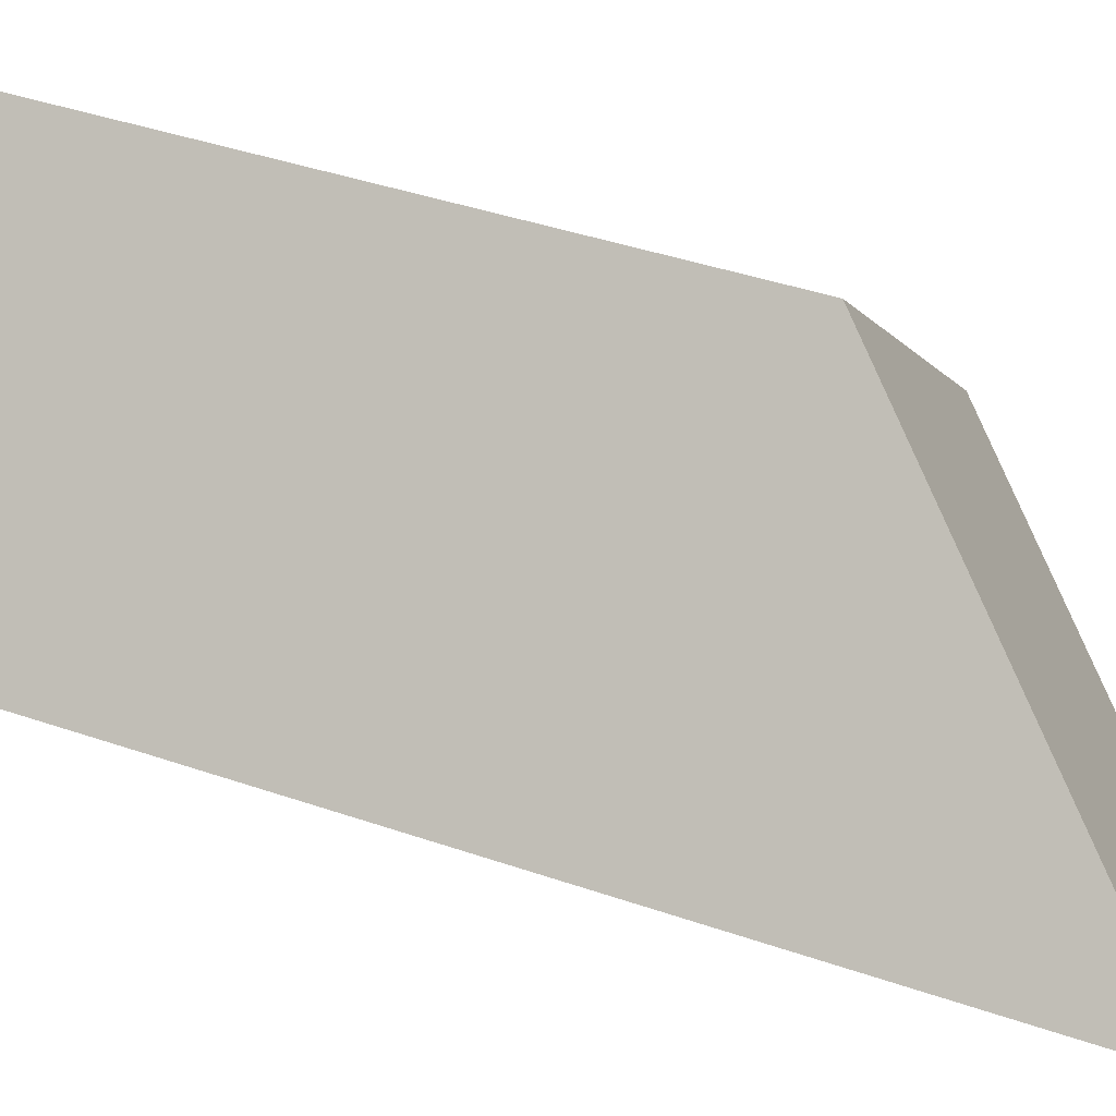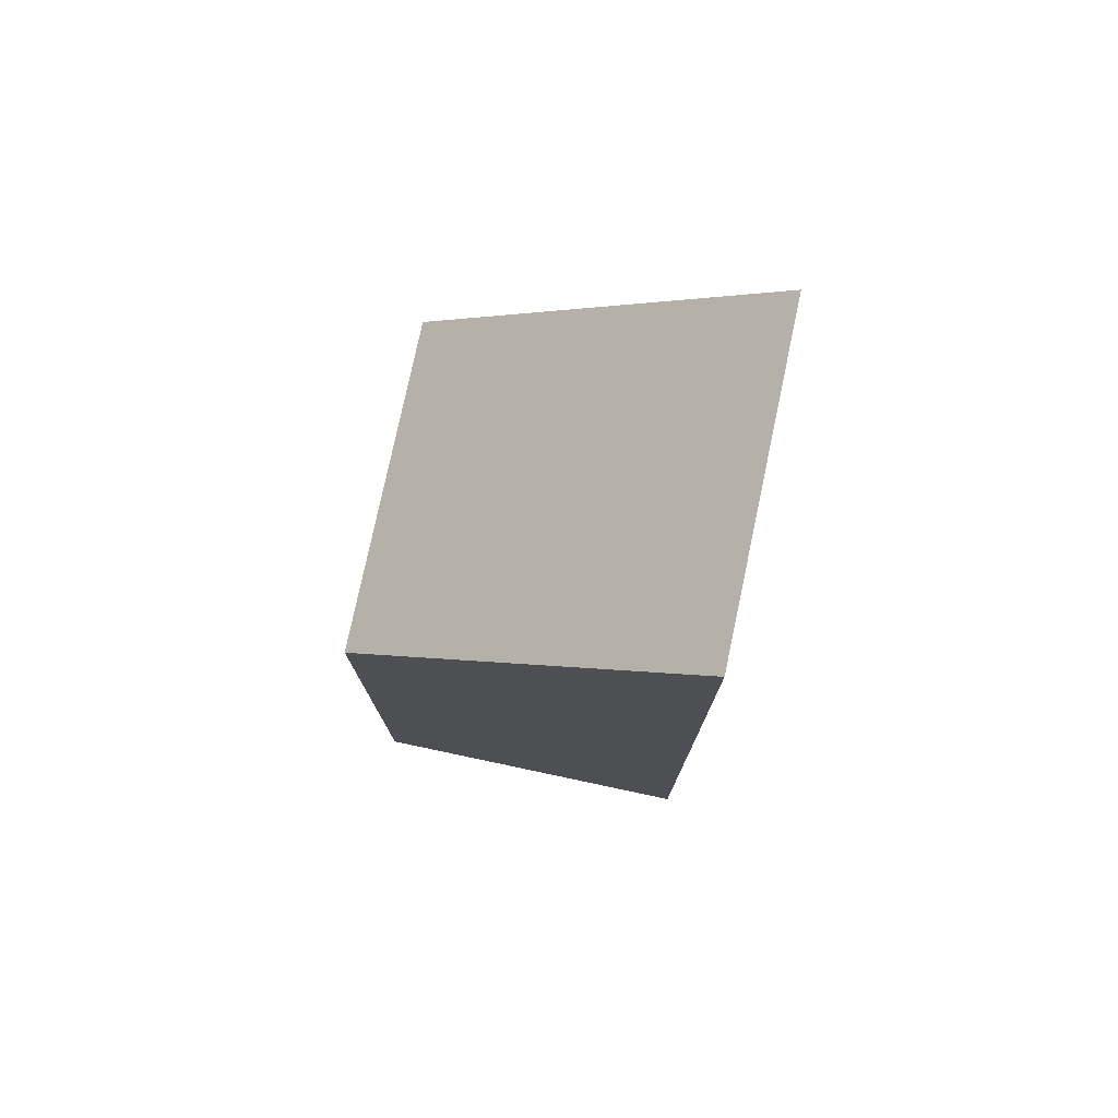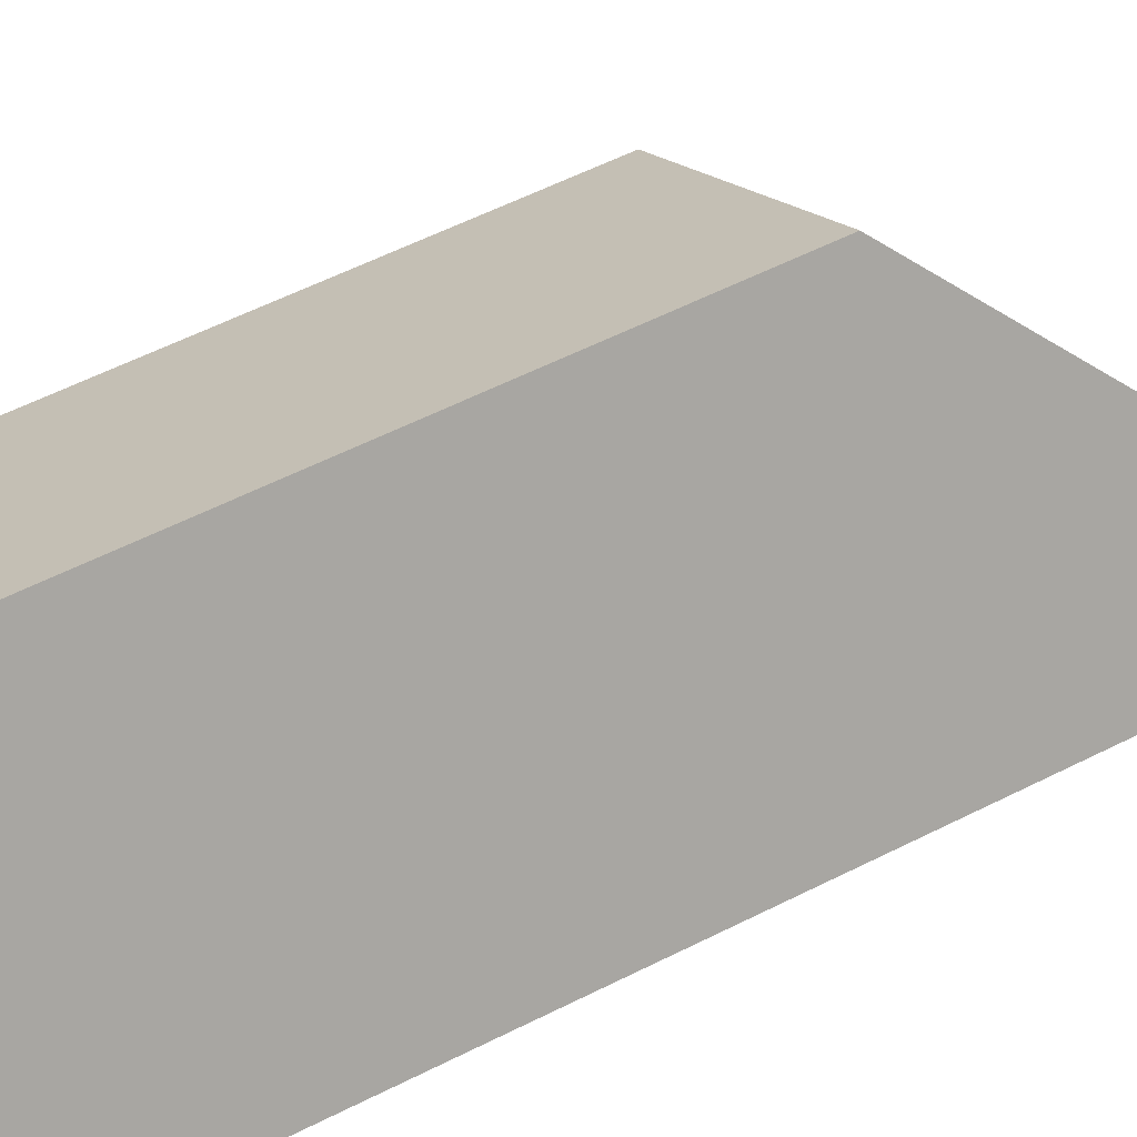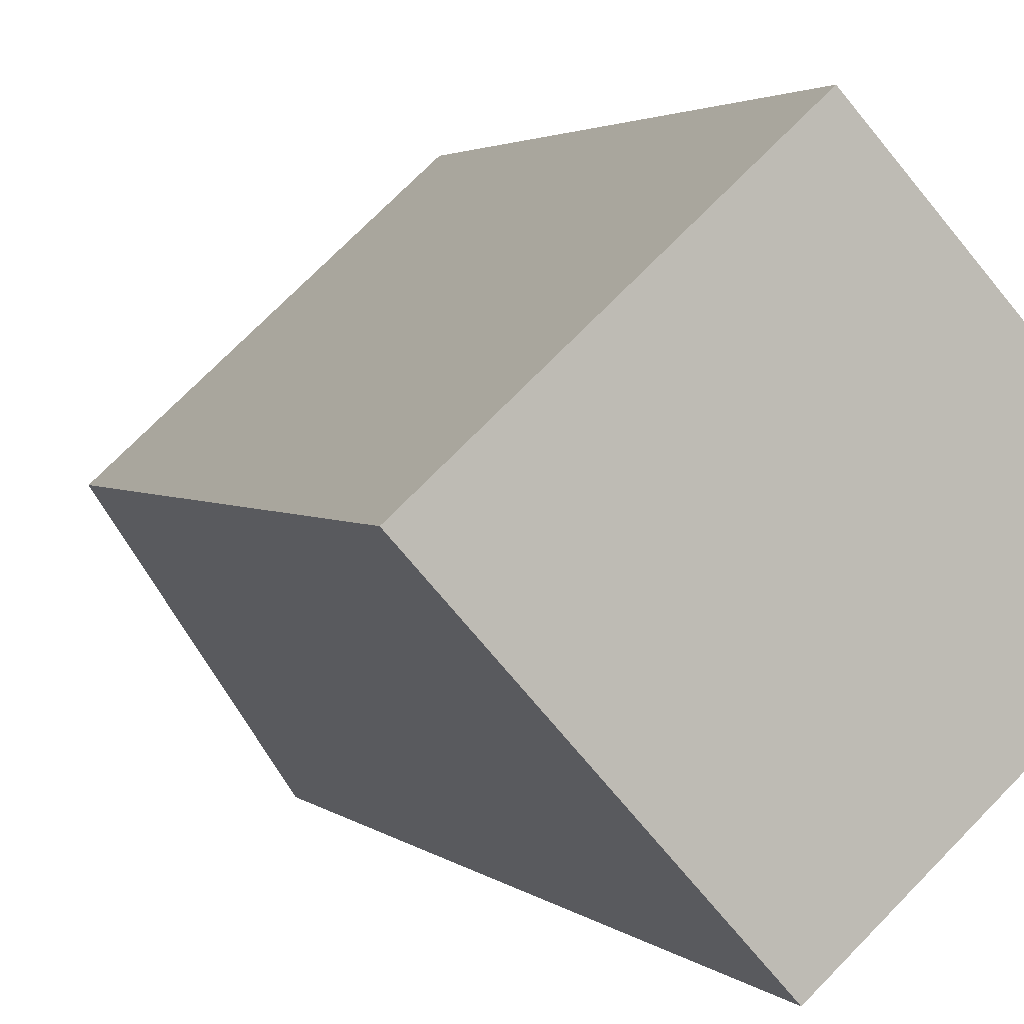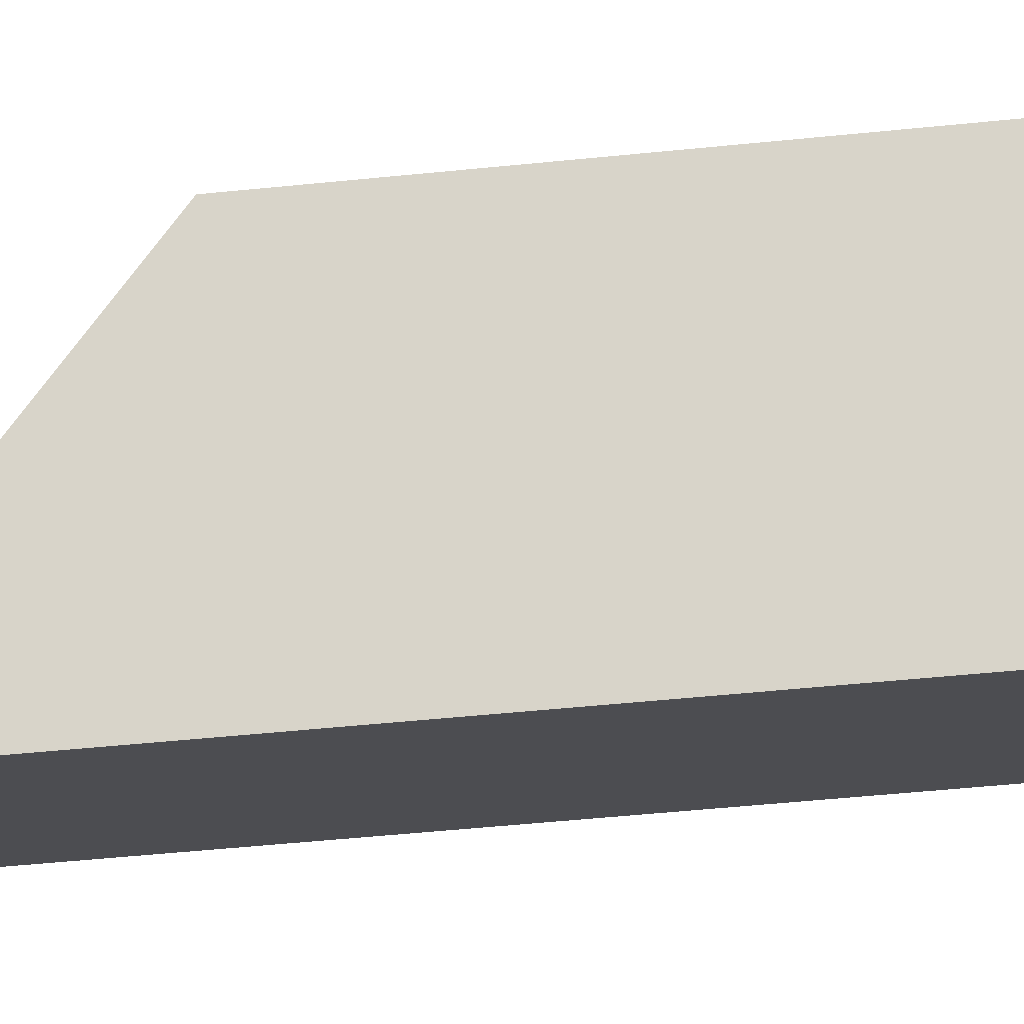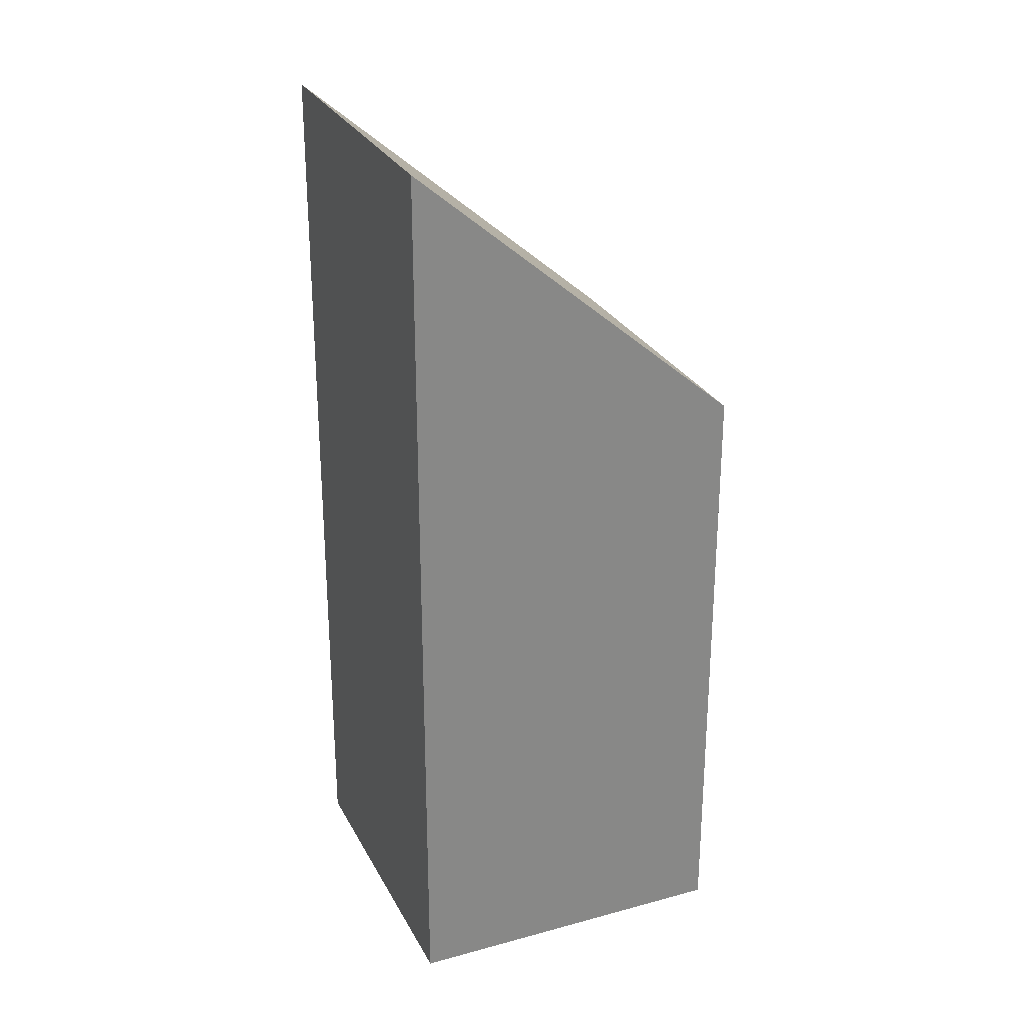
<metadata>
{"format":"obj","ext":"obj","renderer":"f3d","projection":"perspective","resolution":1024,"background":"white","views":[{"elev":38.4,"azim":114.0,"up":"+Z"},{"elev":77.6,"azim":59.8,"up":"+Y"},{"elev":59.7,"azim":62.8,"up":"+Z"},{"elev":2.4,"azim":-20.0,"up":"+Z"},{"elev":-58.5,"azim":-84.2,"up":"+Z"},{"elev":27.6,"azim":-155.0,"up":"+Y"}]}
</metadata>
<code>
v  0 7.965 4.877e-16
v  5.982 11.64 -0.368
v  2.879 11.64 -3.179
v  3.103 7.965 2.811
v  2.879 1.947e-16 -3.179
v  0 0 0
v  3.103 -1.721e-16 2.811
v  5.982 2.253e-17 -0.368
g defaultobject
f 1 2 3
f 2 1 4
f 5 1 3
f 1 5 6
f 6 4 1
f 4 6 7
f 4 8 2
f 8 4 7
f 8 3 2
f 3 8 5
f 8 6 5
f 6 8 7

</code>
